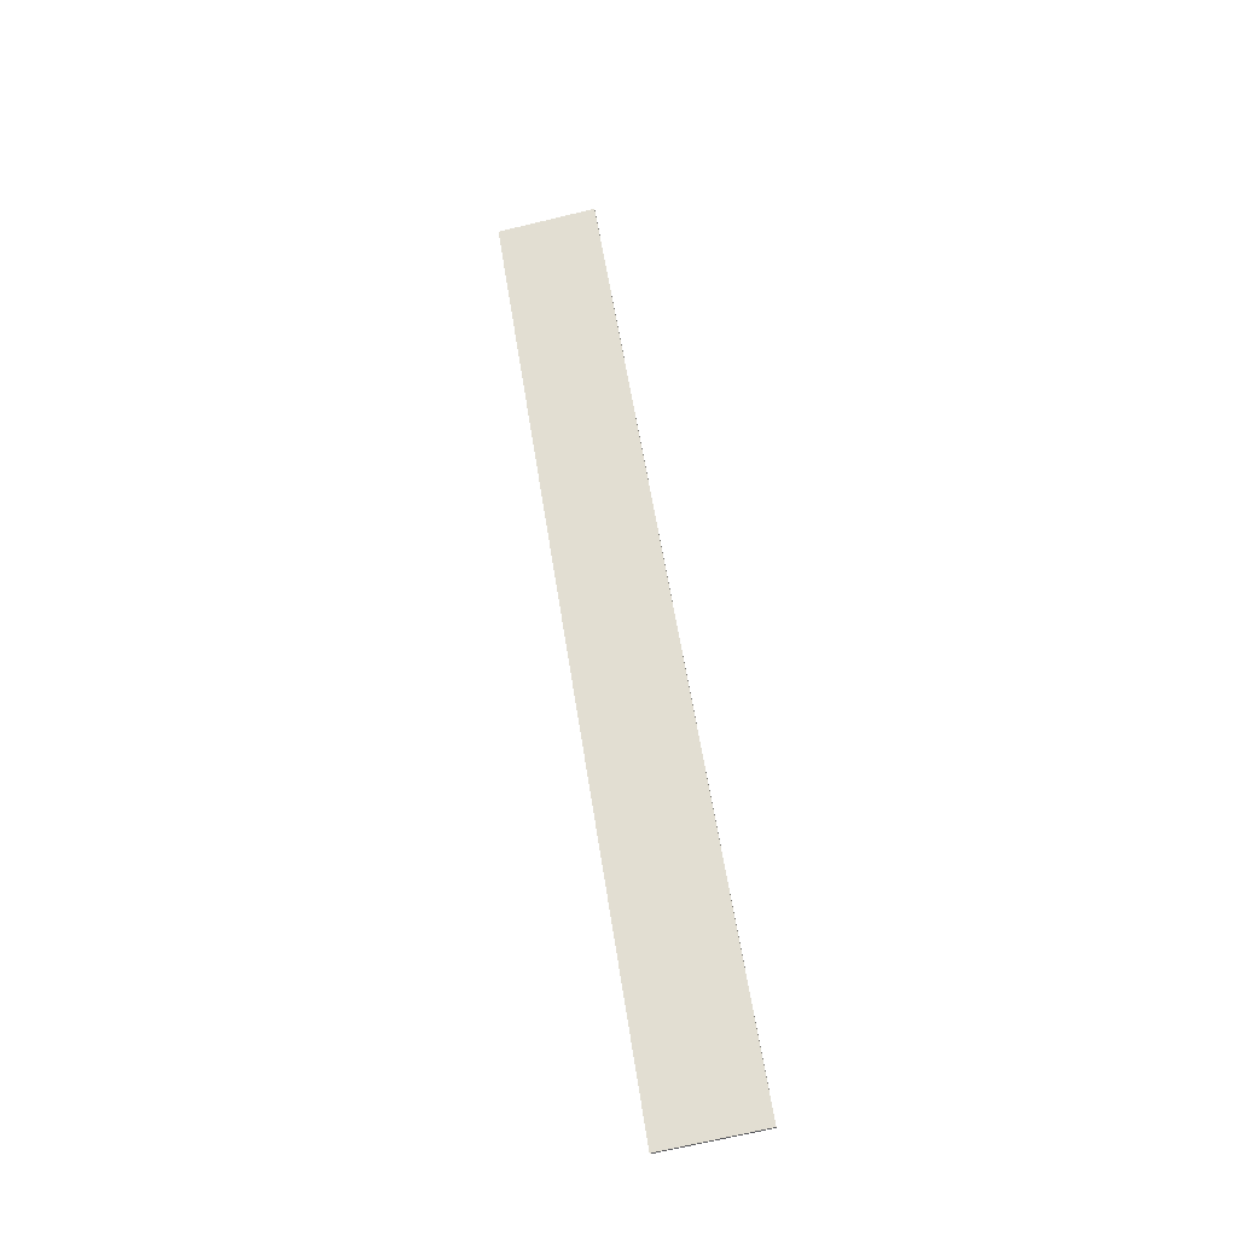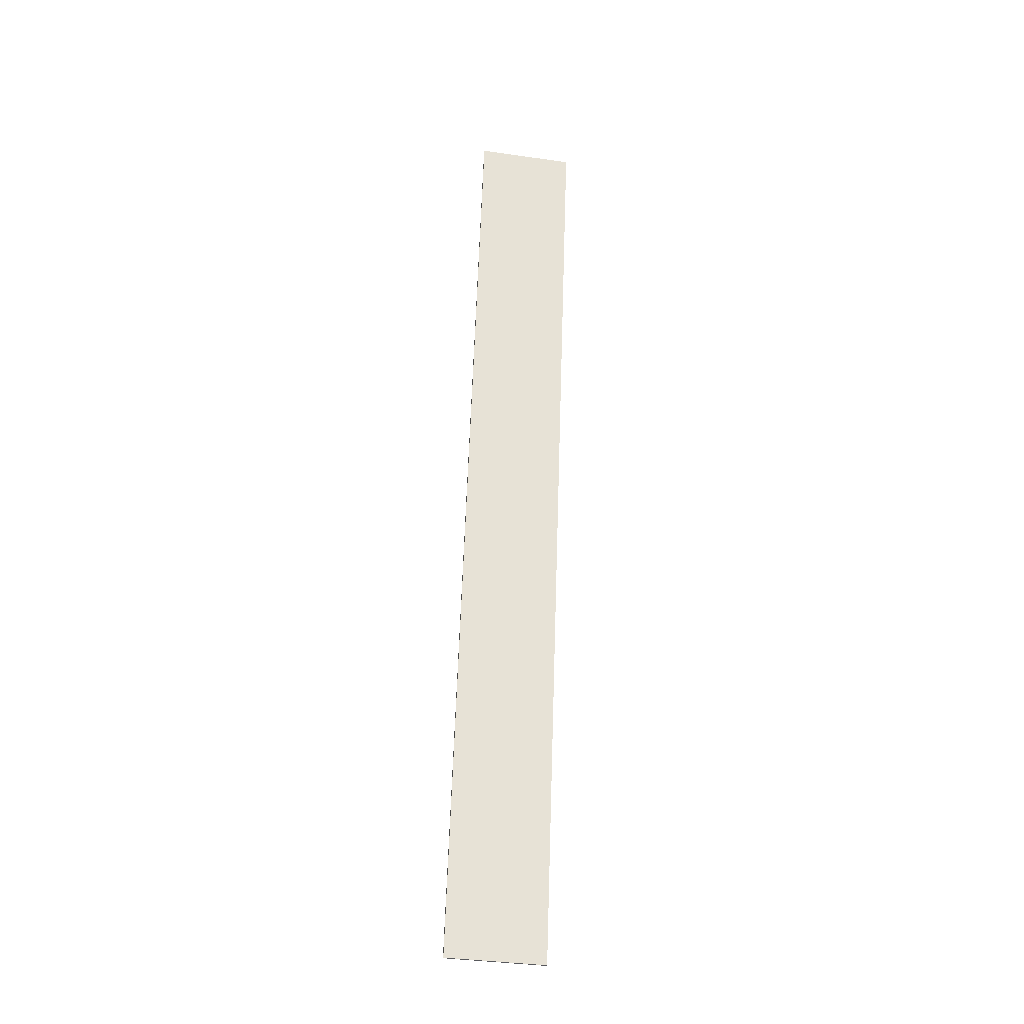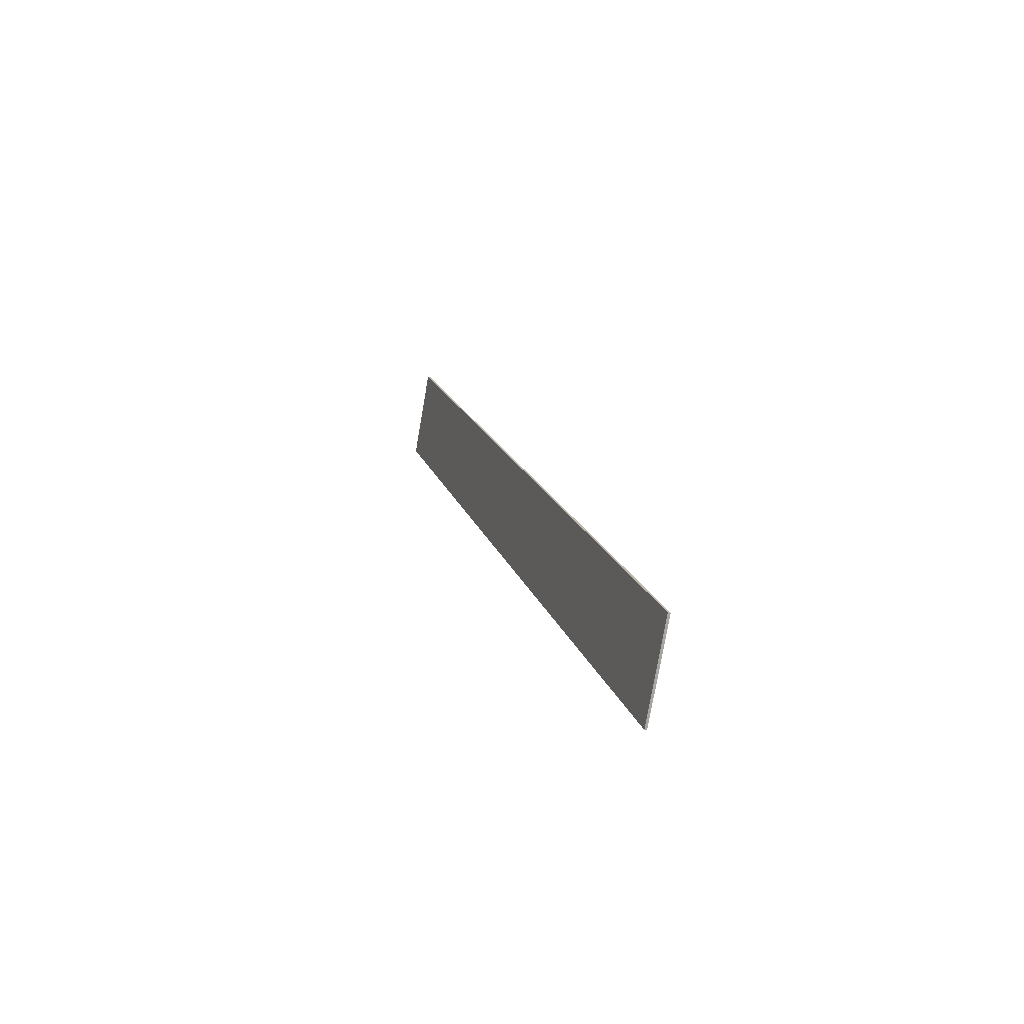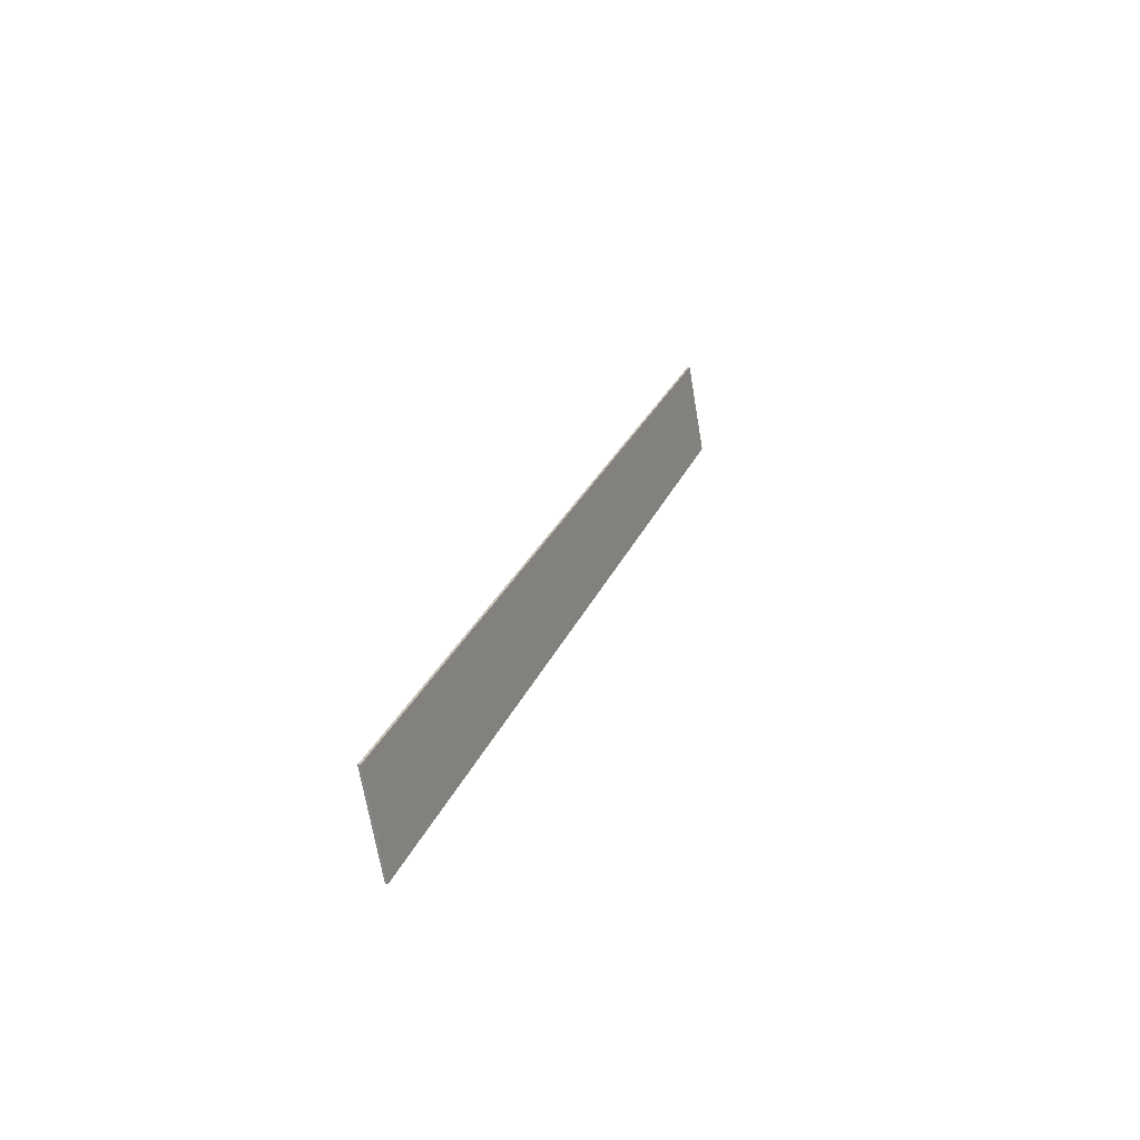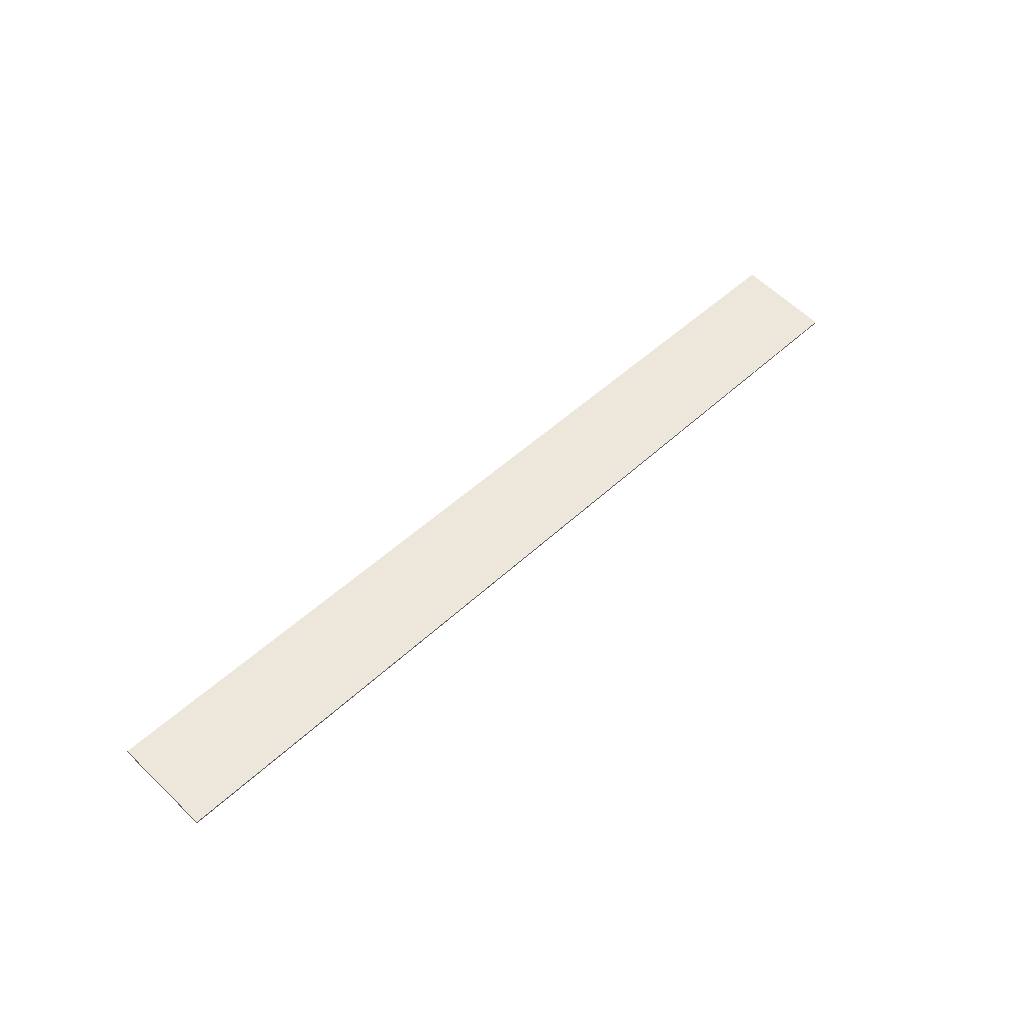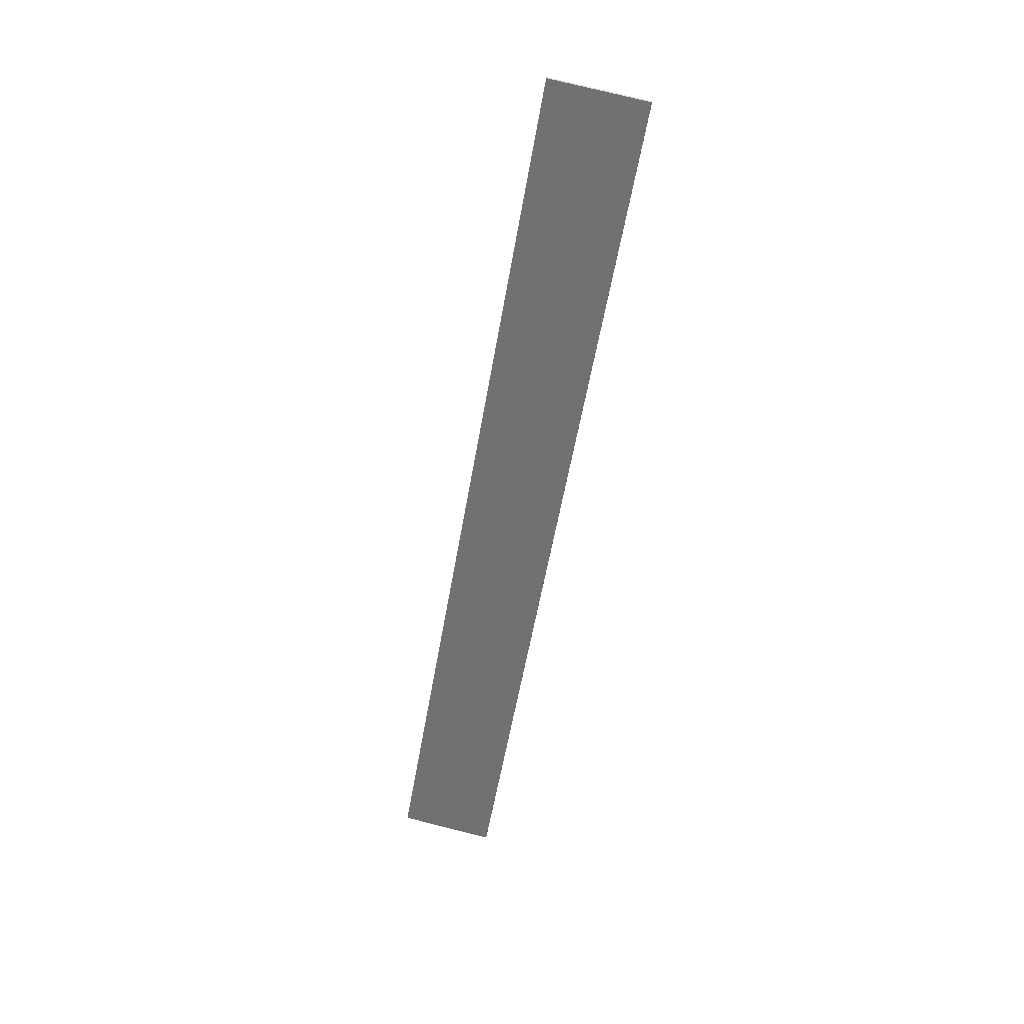
<metadata>
{"format":"obj","ext":"obj","renderer":"f3d","projection":"perspective","resolution":1024,"background":"white","views":[{"elev":57.8,"azim":81.3,"up":"+Y"},{"elev":62.7,"azim":-88.1,"up":"+Y"},{"elev":15.9,"azim":-104.0,"up":"+Z"},{"elev":24.1,"azim":107.5,"up":"+Z"},{"elev":47.5,"azim":-46.8,"up":"+Y"},{"elev":-55.0,"azim":-99.6,"up":"+Y"}]}
</metadata>
<code>
g default
v 4.807 0.2848 4.067
v 4.807 0.4603 3.082
v -4.807 0.4603 3.082
v -4.807 0.2848 4.067
v 4.807 0.3093 4.071
v 4.807 0.4848 3.087
v -4.807 0.4848 3.087
v -4.807 0.3093 4.071
g plate4:Mesh
f 1 2 6 5
f 3 4 8 7
f 2 1 4 3
f 5 6 7 8
f 5 8 4 1
f 6 2 3 7

</code>
